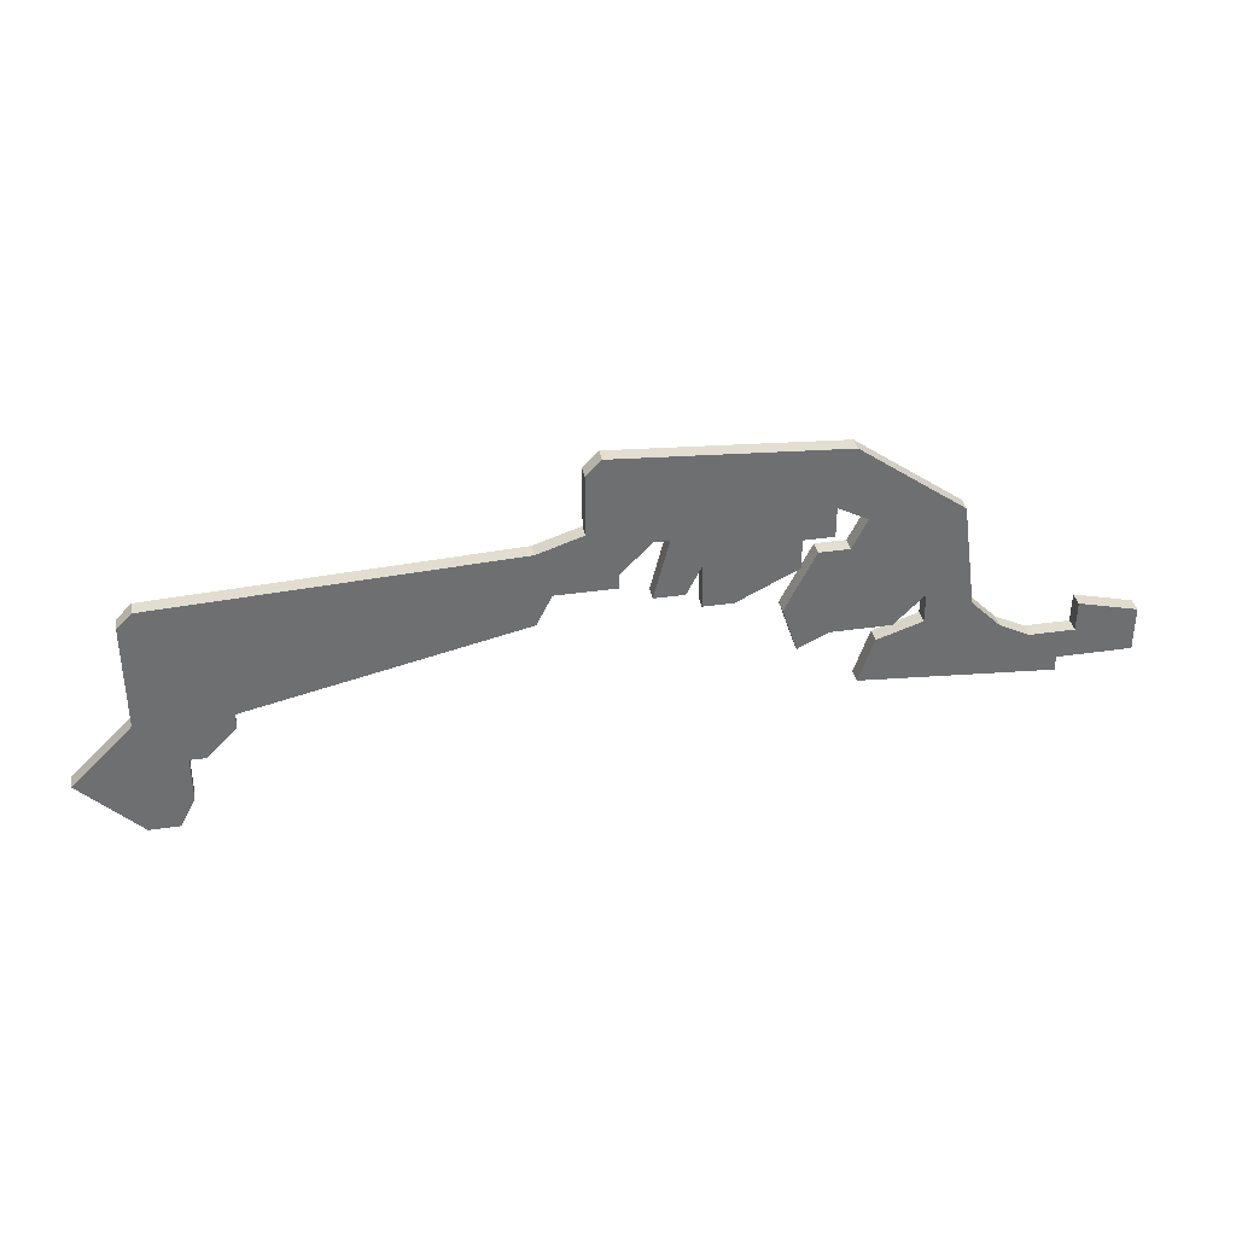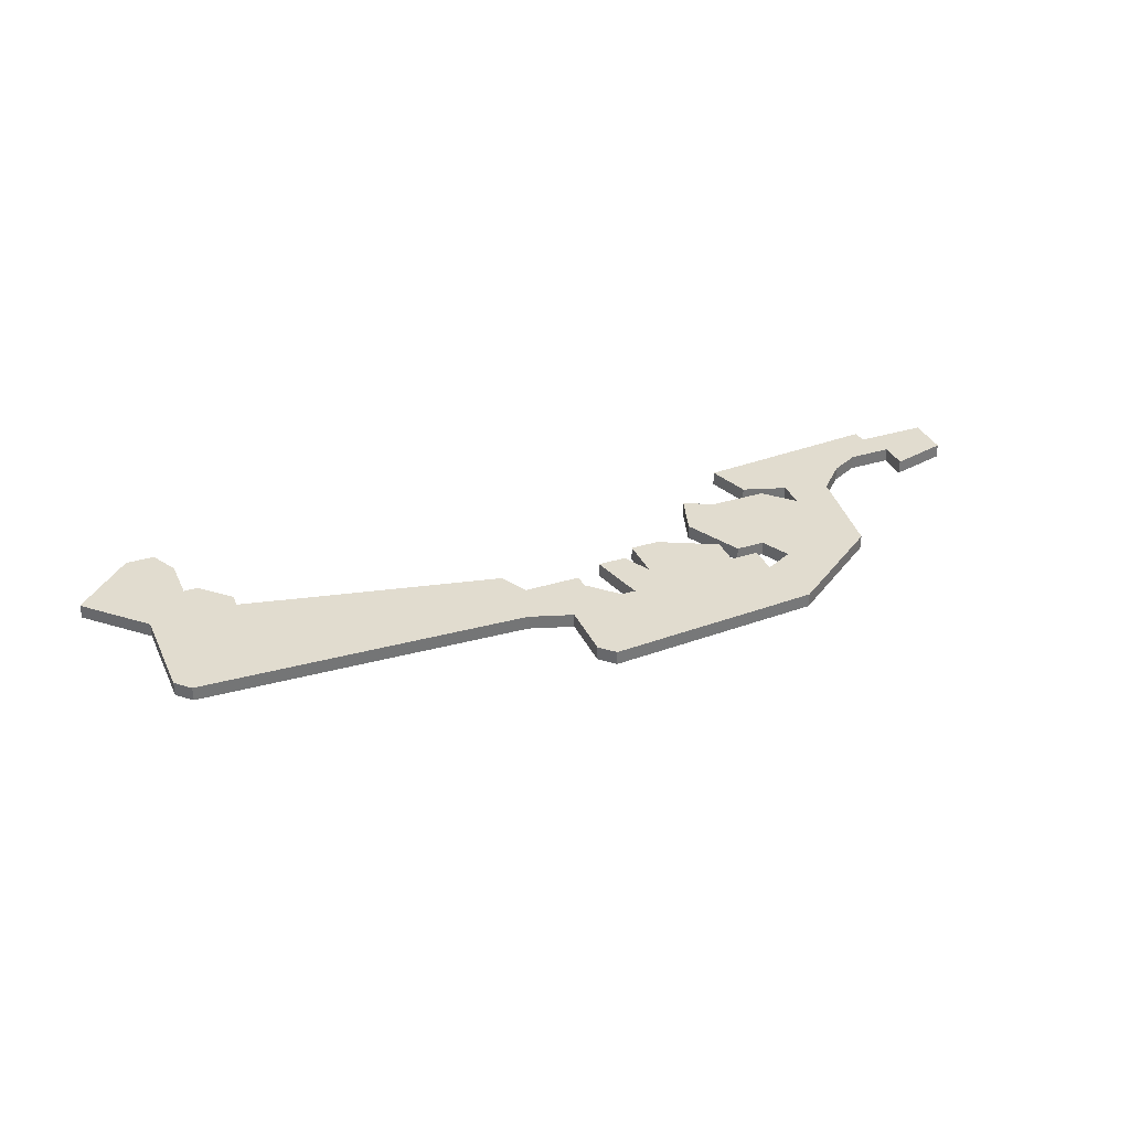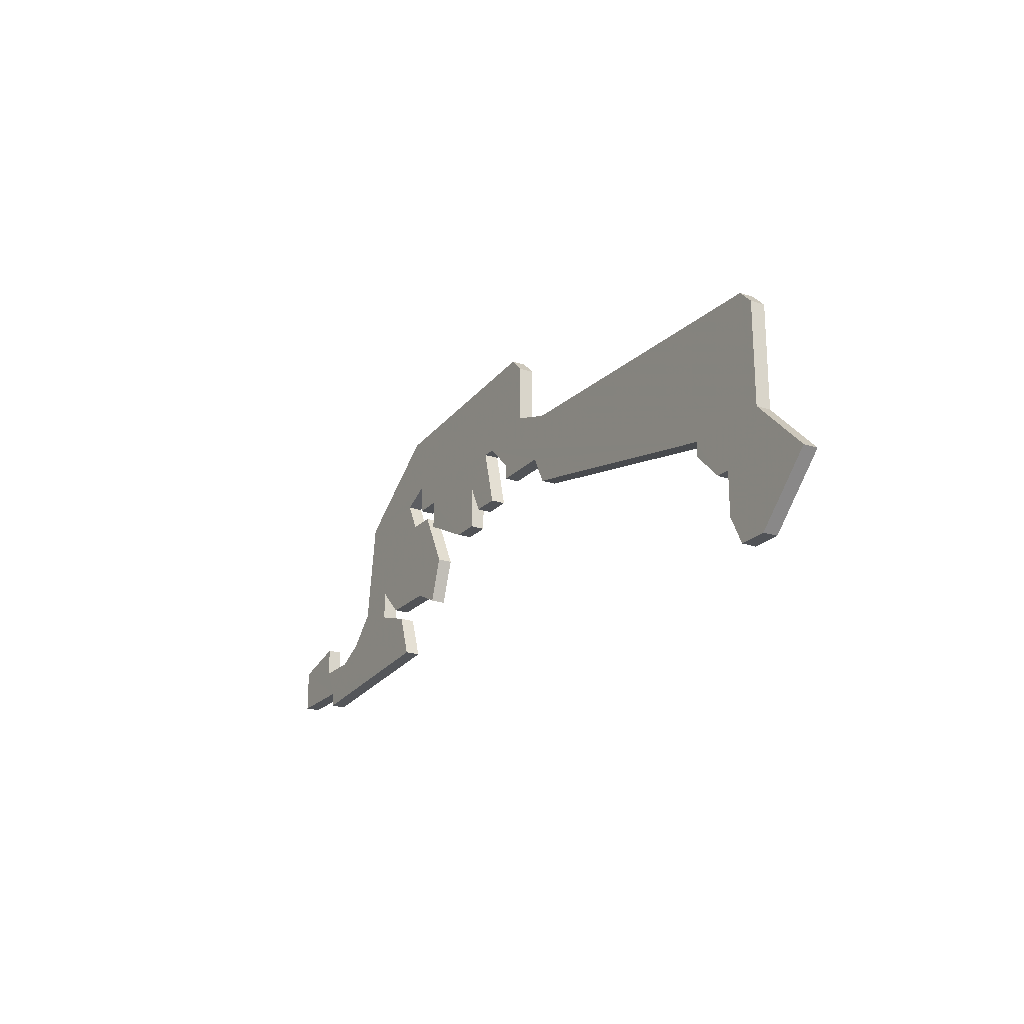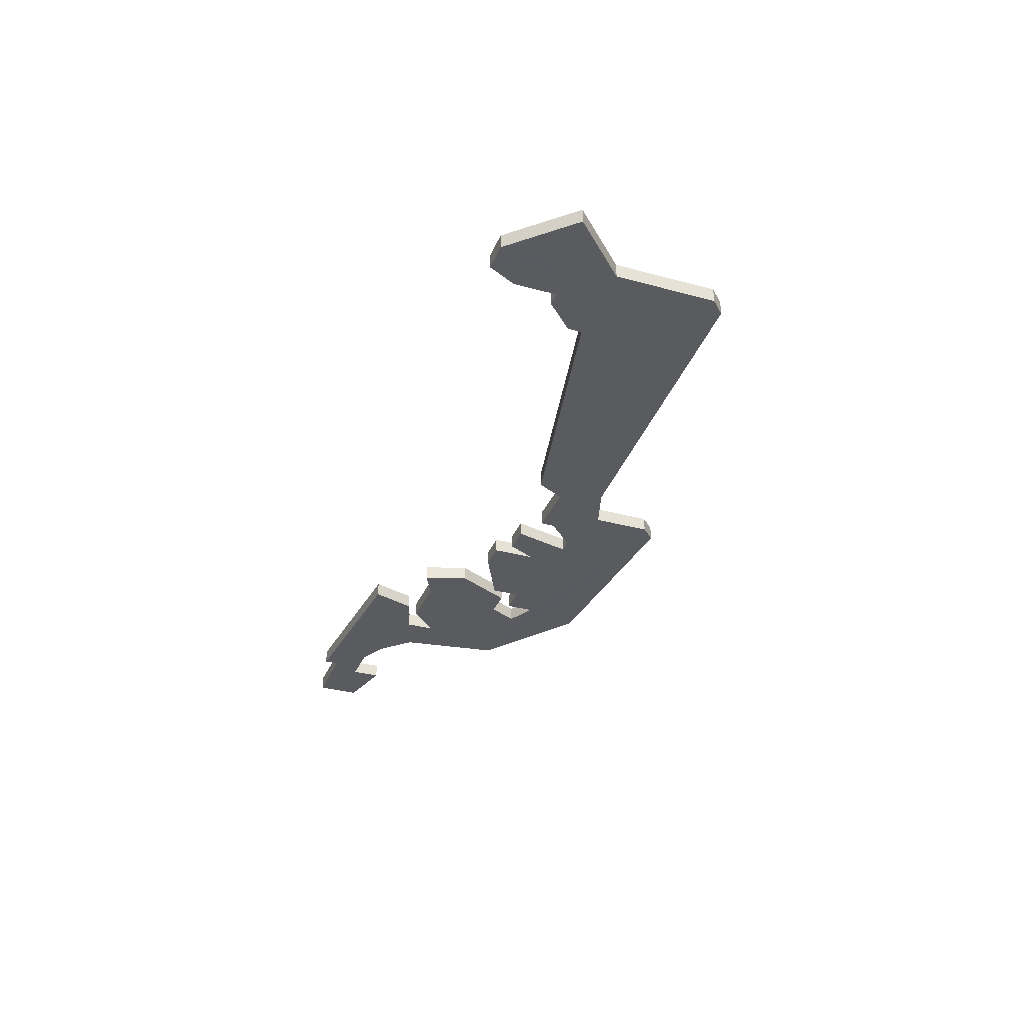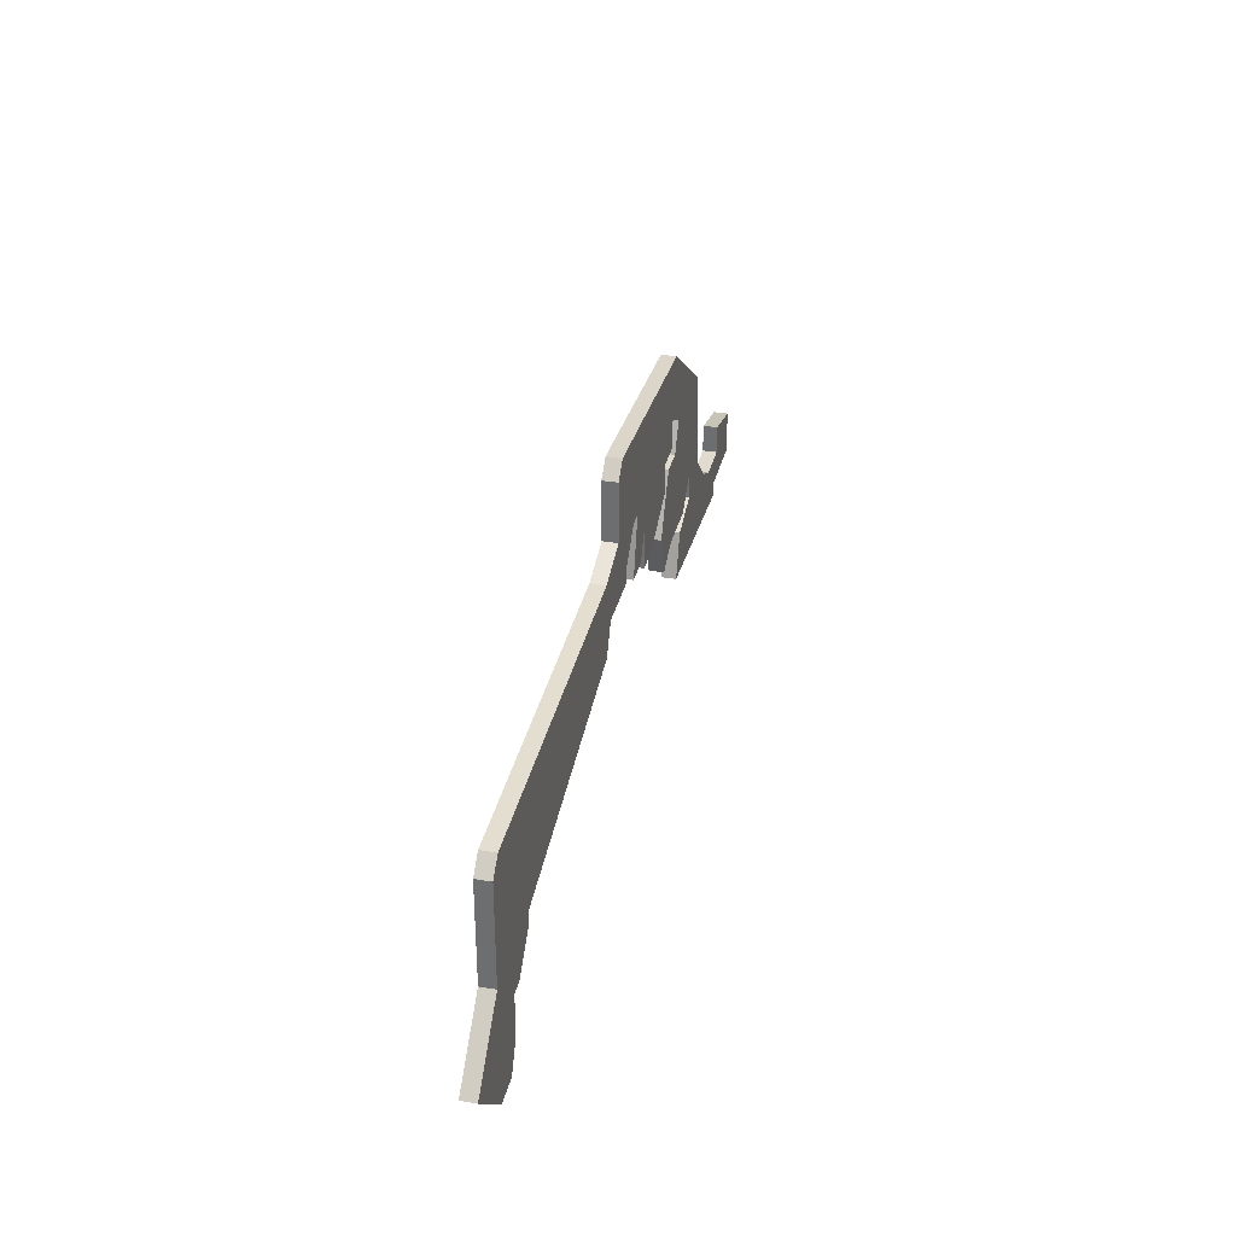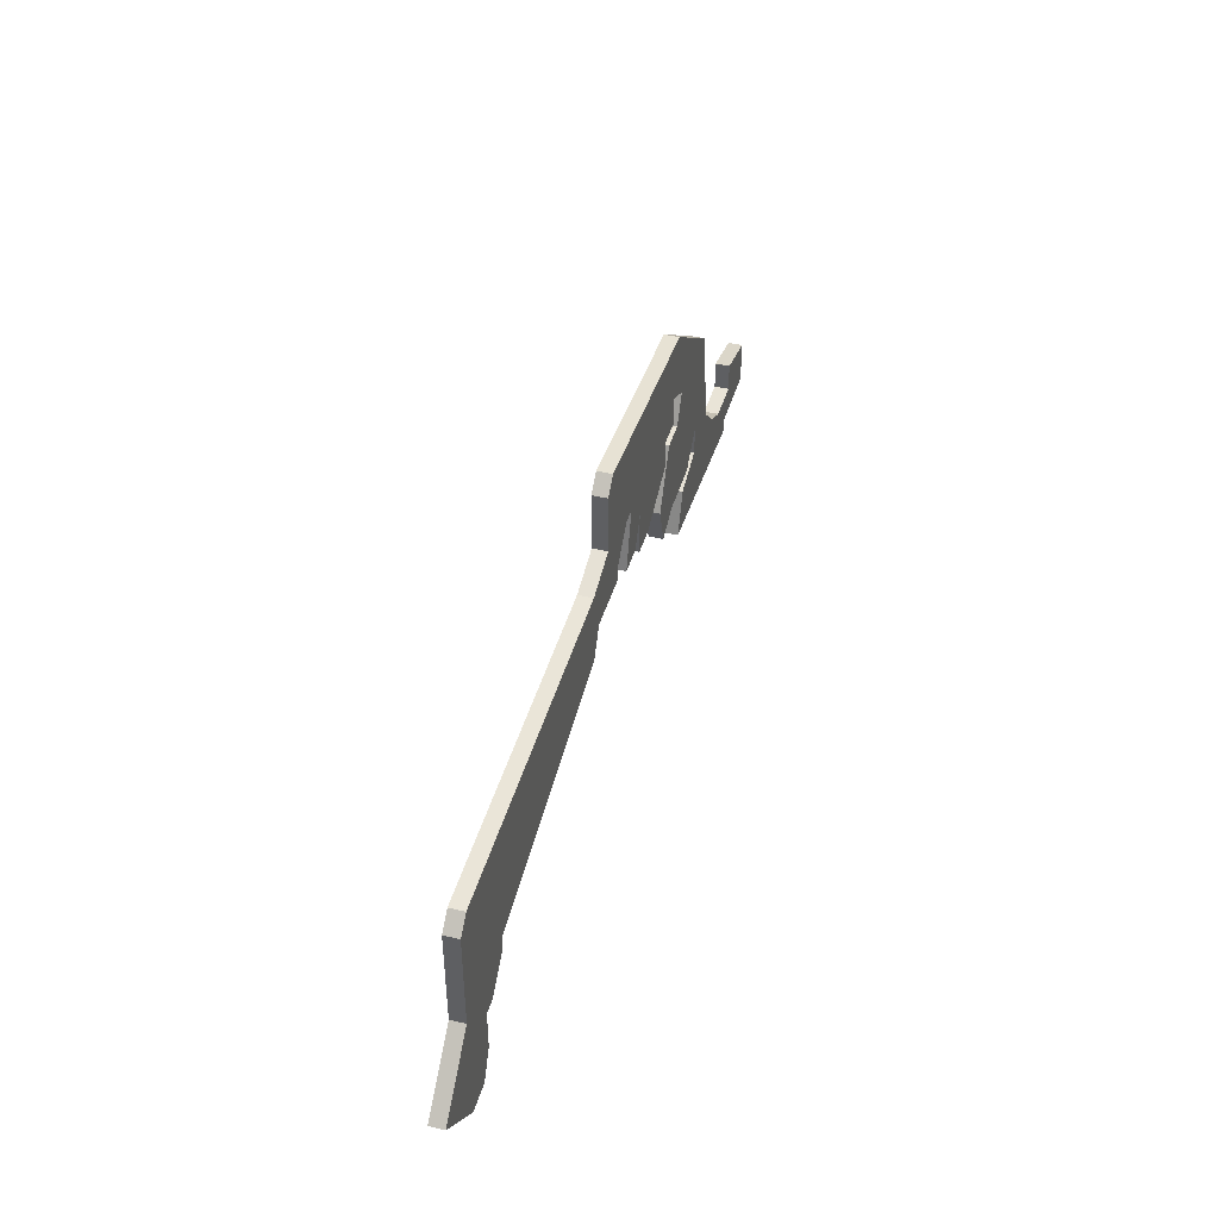
<metadata>
{"format":"obj","ext":"obj","renderer":"f3d","projection":"perspective","resolution":1024,"background":"white","views":[{"elev":35.9,"azim":169.1,"up":"+Y"},{"elev":34.3,"azim":157.5,"up":"+Z"},{"elev":-22.1,"azim":59.3,"up":"+Y"},{"elev":-33.5,"azim":69.7,"up":"+Z"},{"elev":33.5,"azim":103.0,"up":"+Y"},{"elev":43.0,"azim":105.9,"up":"+Y"}]}
</metadata>
<code>
v 5096 -1530 0
v 5092 -1526 0
v 5092 -1519 0
v 5091 -1518 0
v 5068 -1517 0
v 5065 -1516 0
v 5065 -1512 0
v 5064 -1511 0
v 5049 -1512 0
v 5042 -1517 0
v 5041 -1524 0
v 5039 -1526 0
v 5037 -1527 0
v 5034 -1527 0
v 5034 -1525 0
v 5030 -1526 0
v 5030 -1529 0
v 5035 -1529 0
v 5035 -1530 0
v 5048 -1529 0
v 5047 -1526 0
v 5044 -1525 0
v 5044 -1523 0
v 5046 -1525 0
v 5050 -1525 0
v 5052 -1526 0
v 5053 -1523 0
v 5051 -1519 0
v 5049 -1519 0
v 5048 -1517 0
v 5050 -1516 0
v 5050 -1518 0
v 5052 -1518 0
v 5052 -1520 0
v 5056 -1522 0
v 5058 -1522 0
v 5058 -1519 0
v 5059 -1521 0
v 5061 -1521 0
v 5060 -1517 0
v 5061 -1517 0
v 5063 -1519 0
v 5063 -1520 0
v 5067 -1520 0
v 5068 -1522 0
v 5086 -1526 0
v 5086 -1527 0
v 5088 -1529 0
v 5089 -1529 0
v 5089 -1532 0
v 5090 -1534 0
v 5092 -1534 0
v 5096 -1530 1
v 5092 -1526 1
v 5092 -1519 1
v 5091 -1518 1
v 5068 -1517 1
v 5065 -1516 1
v 5065 -1512 1
v 5064 -1511 1
v 5049 -1512 1
v 5042 -1517 1
v 5041 -1524 1
v 5039 -1526 1
v 5037 -1527 1
v 5034 -1527 1
v 5034 -1525 1
v 5030 -1526 1
v 5030 -1529 1
v 5035 -1529 1
v 5035 -1530 1
v 5048 -1529 1
v 5047 -1526 1
v 5044 -1525 1
v 5044 -1523 1
v 5046 -1525 1
v 5050 -1525 1
v 5052 -1526 1
v 5053 -1523 1
v 5051 -1519 1
v 5049 -1519 1
v 5048 -1517 1
v 5050 -1516 1
v 5050 -1518 1
v 5052 -1518 1
v 5052 -1520 1
v 5056 -1522 1
v 5058 -1522 1
v 5058 -1519 1
v 5059 -1521 1
v 5061 -1521 1
v 5060 -1517 1
v 5061 -1517 1
v 5063 -1519 1
v 5063 -1520 1
v 5067 -1520 1
v 5068 -1522 1
v 5086 -1526 1
v 5086 -1527 1
v 5088 -1529 1
v 5089 -1529 1
v 5089 -1532 1
v 5090 -1534 1
v 5092 -1534 1
f 2 1 52
f 4 3 2
f 8 7 6
f 10 9 8
f 16 15 14
f 18 17 16
f 20 19 18
f 22 21 20
f 25 24 23
f 27 26 25
f 29 28 27
f 33 32 31
f 35 34 33
f 37 36 35
f 39 38 37
f 44 43 42
f 46 45 44
f 48 47 46
f 51 50 49
f 2 52 51
f 5 4 2
f 18 16 14
f 22 20 18
f 27 25 23
f 37 35 33
f 40 39 37
f 44 42 41
f 49 48 46
f 2 51 49
f 6 5 2
f 18 14 13
f 23 22 18
f 29 27 23
f 37 33 31
f 46 44 41
f 2 49 46
f 18 13 12
f 29 23 18
f 40 37 31
f 2 46 41
f 29 18 12
f 41 40 31
f 6 2 41
f 29 12 11
f 6 41 31
f 29 11 10
f 8 6 31
f 30 29 10
f 10 8 31
f 31 30 10
f 104 53 54
f 54 55 56
f 58 59 60
f 60 61 62
f 66 67 68
f 68 69 70
f 70 71 72
f 72 73 74
f 75 76 77
f 77 78 79
f 79 80 81
f 83 84 85
f 85 86 87
f 87 88 89
f 89 90 91
f 94 95 96
f 96 97 98
f 98 99 100
f 101 102 103
f 103 104 54
f 54 56 57
f 66 68 70
f 70 72 74
f 75 77 79
f 85 87 89
f 89 91 92
f 93 94 96
f 98 100 101
f 101 103 54
f 54 57 58
f 65 66 70
f 70 74 75
f 75 79 81
f 83 85 89
f 93 96 98
f 98 101 54
f 64 65 70
f 70 75 81
f 83 89 92
f 93 98 54
f 64 70 81
f 83 92 93
f 93 54 58
f 63 64 81
f 83 93 58
f 62 63 81
f 83 58 60
f 62 81 82
f 83 60 62
f 62 82 83
f 54 53 2
f 2 53 1
f 55 54 3
f 3 54 2
f 56 55 4
f 4 55 3
f 57 56 5
f 5 56 4
f 58 57 6
f 6 57 5
f 59 58 7
f 7 58 6
f 60 59 8
f 8 59 7
f 61 60 9
f 9 60 8
f 62 61 10
f 10 61 9
f 63 62 11
f 11 62 10
f 64 63 12
f 12 63 11
f 65 64 13
f 13 64 12
f 66 65 14
f 14 65 13
f 67 66 15
f 15 66 14
f 68 67 16
f 16 67 15
f 69 68 17
f 17 68 16
f 70 69 18
f 18 69 17
f 71 70 19
f 19 70 18
f 72 71 20
f 20 71 19
f 73 72 21
f 21 72 20
f 74 73 22
f 22 73 21
f 75 74 23
f 23 74 22
f 76 75 24
f 24 75 23
f 77 76 25
f 25 76 24
f 78 77 26
f 26 77 25
f 79 78 27
f 27 78 26
f 80 79 28
f 28 79 27
f 81 80 29
f 29 80 28
f 82 81 30
f 30 81 29
f 83 82 31
f 31 82 30
f 84 83 32
f 32 83 31
f 85 84 33
f 33 84 32
f 86 85 34
f 34 85 33
f 87 86 35
f 35 86 34
f 88 87 36
f 36 87 35
f 89 88 37
f 37 88 36
f 90 89 38
f 38 89 37
f 91 90 39
f 39 90 38
f 92 91 40
f 40 91 39
f 93 92 41
f 41 92 40
f 94 93 42
f 42 93 41
f 95 94 43
f 43 94 42
f 96 95 44
f 44 95 43
f 97 96 45
f 45 96 44
f 98 97 46
f 46 97 45
f 99 98 47
f 47 98 46
f 100 99 48
f 48 99 47
f 101 100 49
f 49 100 48
f 102 101 50
f 50 101 49
f 103 102 51
f 51 102 50
f 53 104 1
f 1 104 52
f 104 103 52
f 52 103 51

</code>
